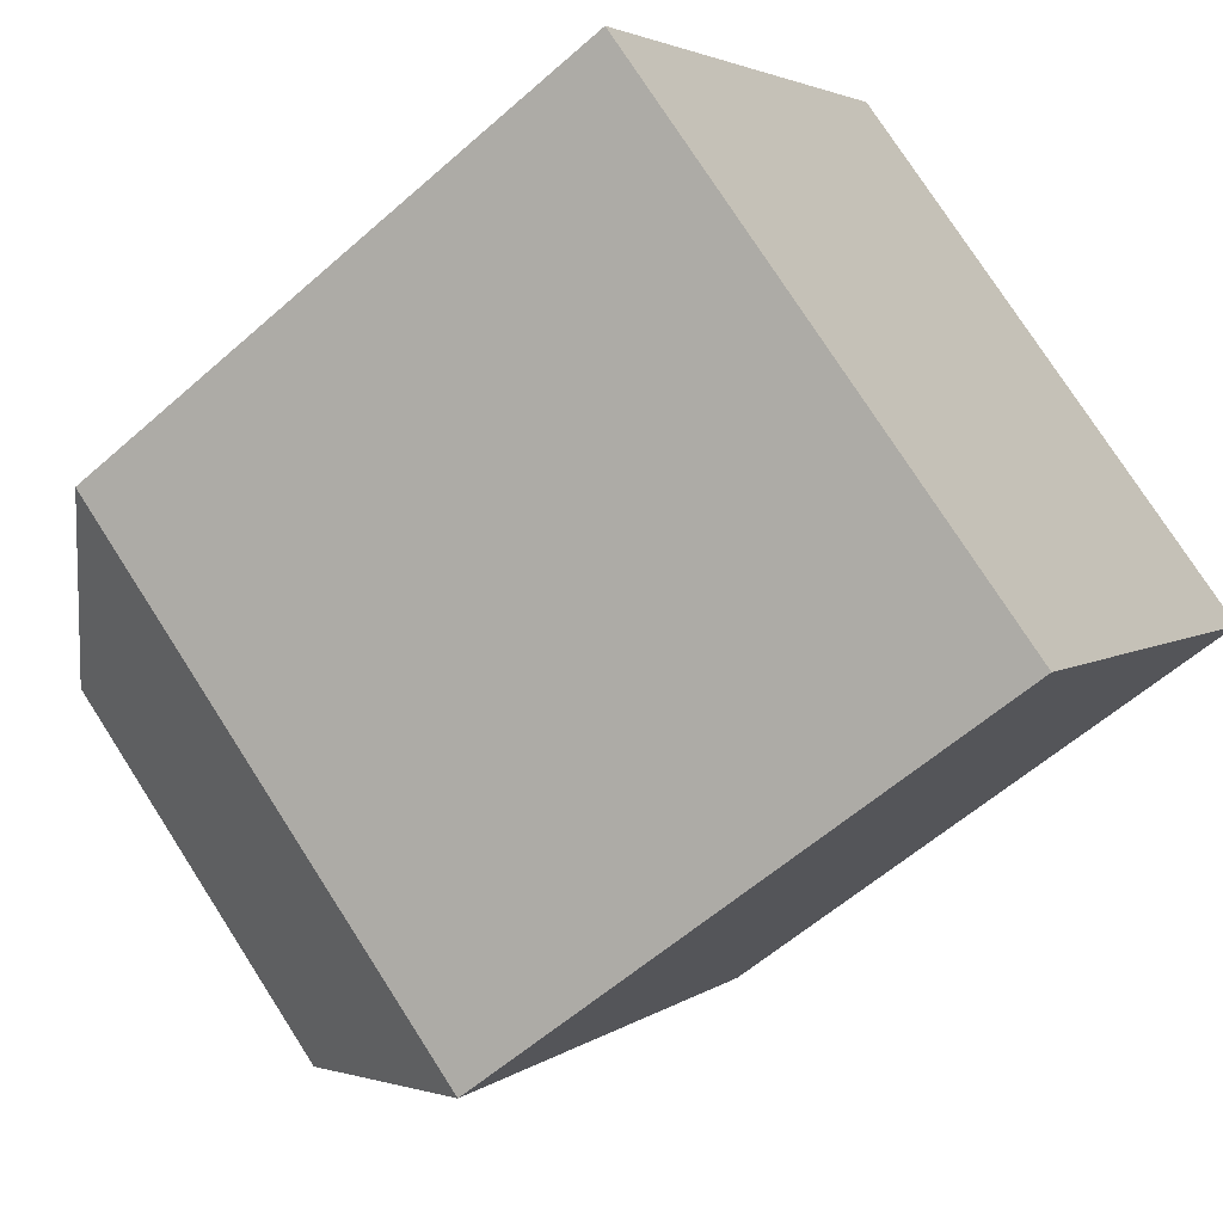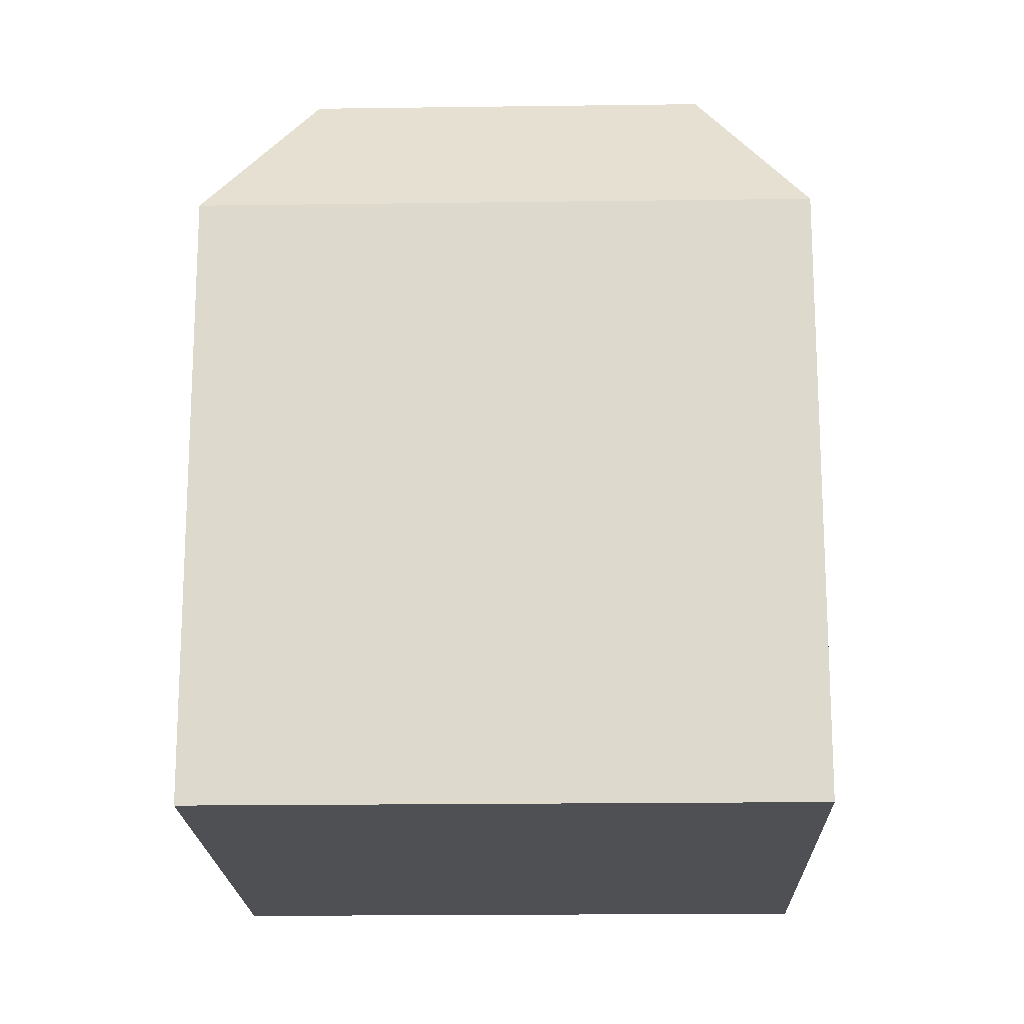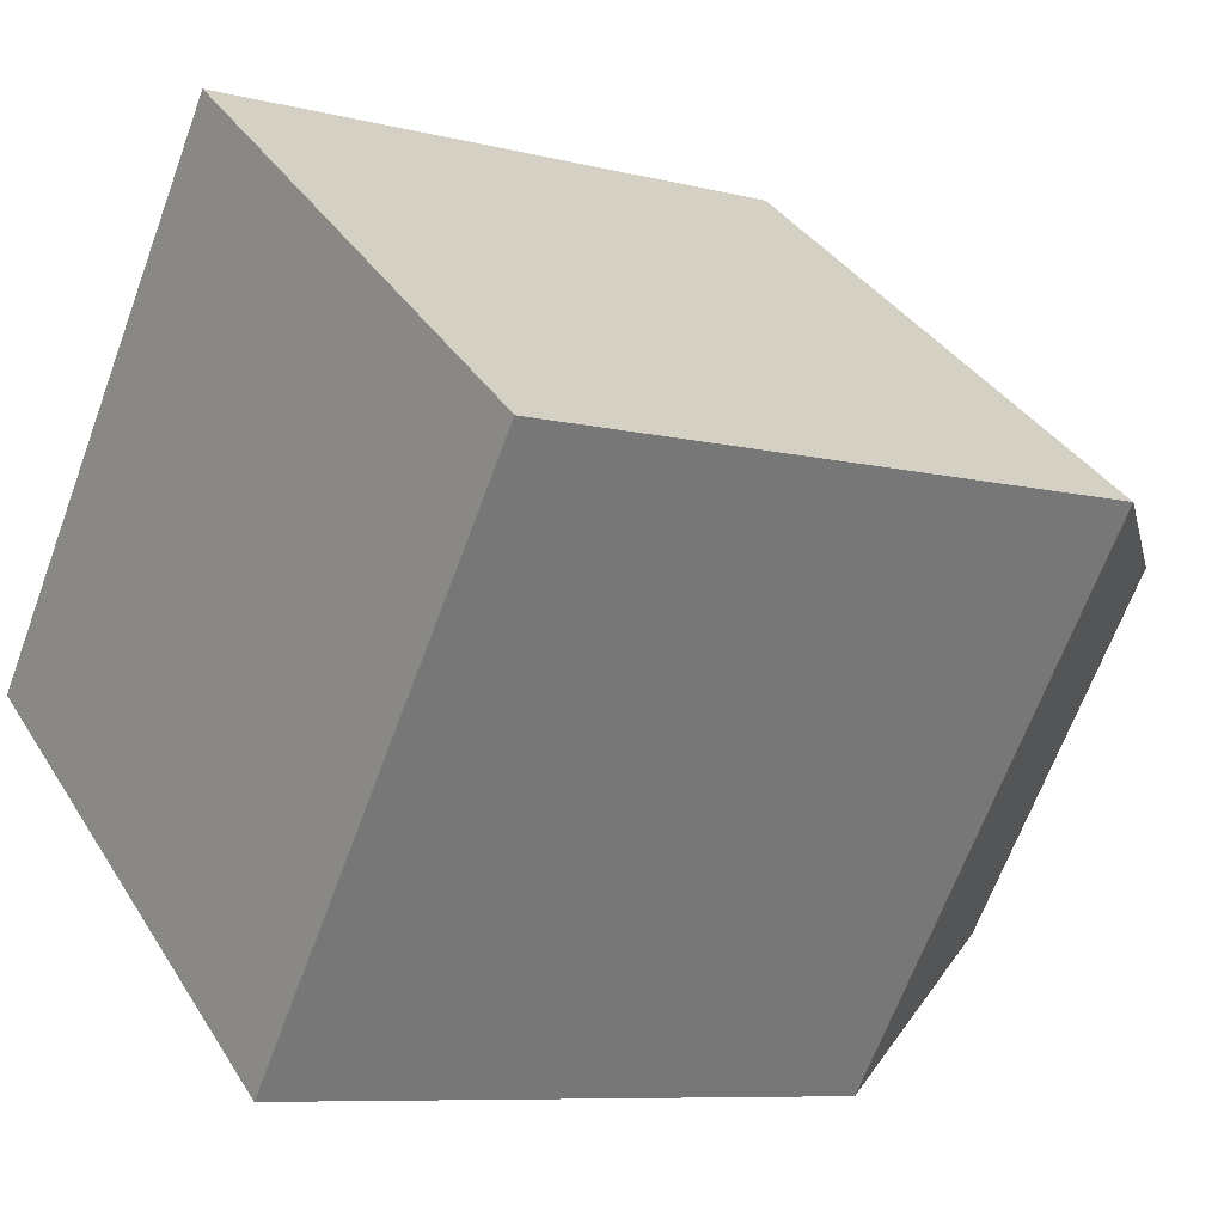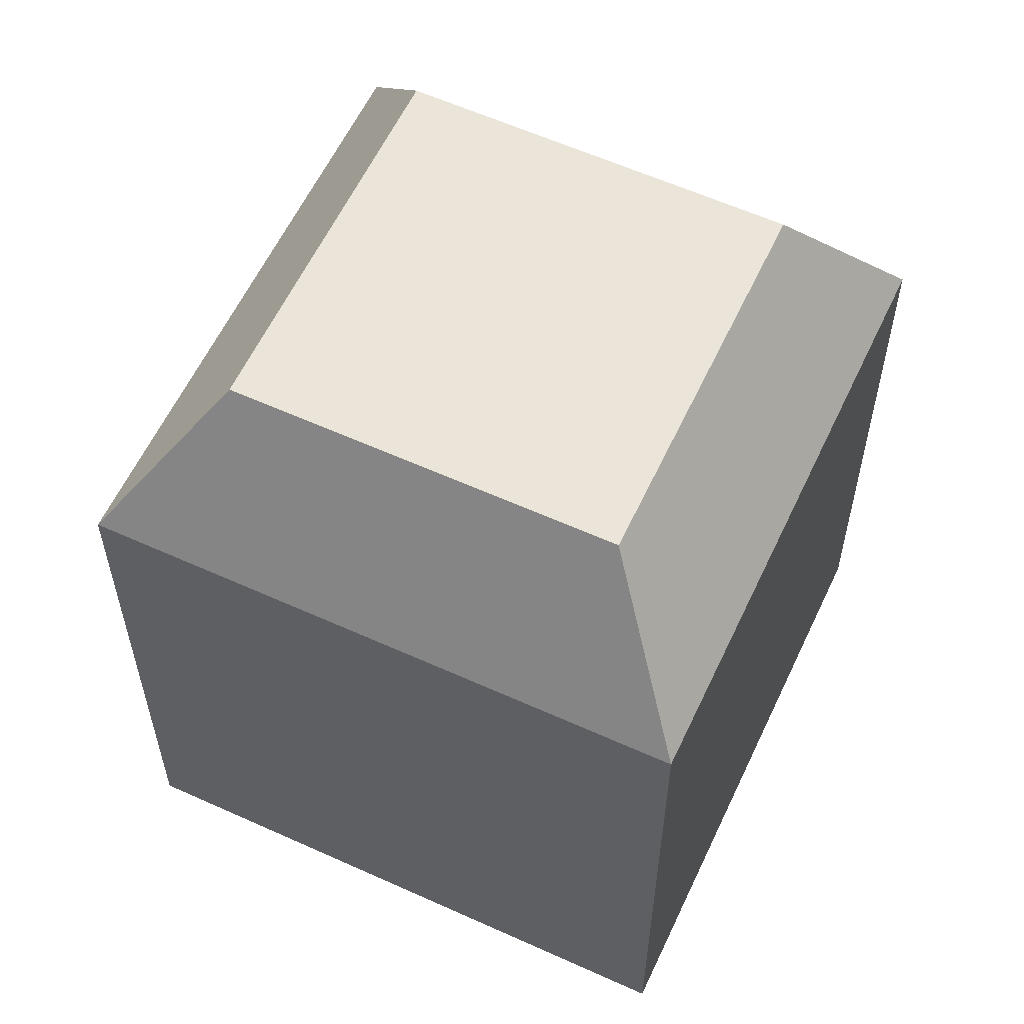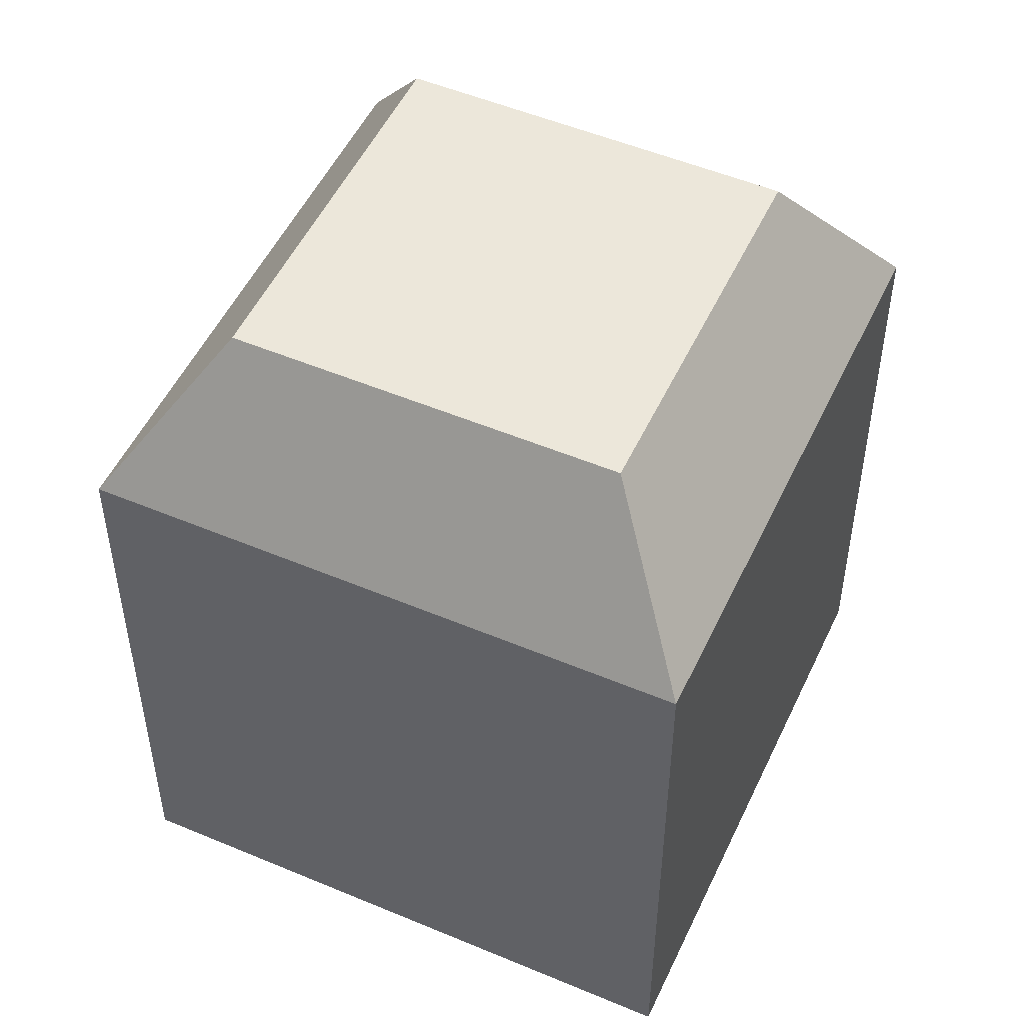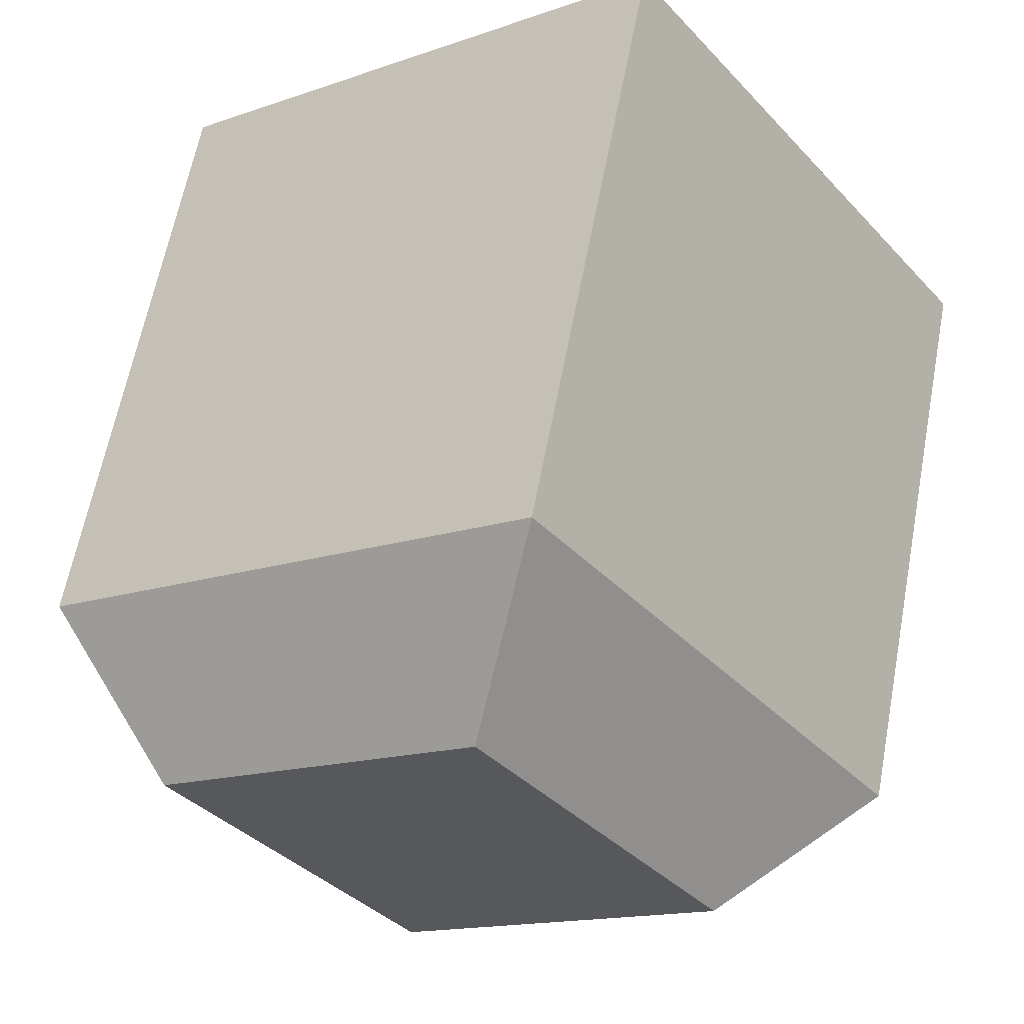
<metadata>
{"format":"obj","ext":"obj","renderer":"f3d","projection":"perspective","resolution":1024,"background":"white","views":[{"elev":-57.7,"azim":-47.4,"up":"+Z"},{"elev":-18.5,"azim":128.5,"up":"+Y"},{"elev":-8.1,"azim":54.8,"up":"+Z"},{"elev":59.3,"azim":-28.0,"up":"+Y"},{"elev":51.4,"azim":-118.4,"up":"+Y"},{"elev":62.1,"azim":-169.3,"up":"+Z"}]}
</metadata>
<code>
o Cube.001
v 0.9124 1.531 0.1805
v -0.9124 1.531 -0.07617
v -0.1283 1.531 0.9645
v -1.4 1 -0.1448
v 0.197 -1 -1.348
v -1.4 -1 -0.1448
v 0.197 1 -1.348
v 1.4 -1 0.2491
v -0.197 -1 1.453
v -0.197 1 1.453
v 1.4 1 0.2491
v 0.1283 1.531 -0.8602
f 1 2 3
f 4 5 6
f 7 8 5
f 9 5 8
f 10 6 9
f 11 9 8
f 12 4 2
f 2 10 3
f 1 7 12
f 3 11 1
f 1 12 2
f 4 7 5
f 7 11 8
f 9 6 5
f 10 4 6
f 11 10 9
f 12 7 4
f 2 4 10
f 1 11 7
f 3 10 11

</code>
